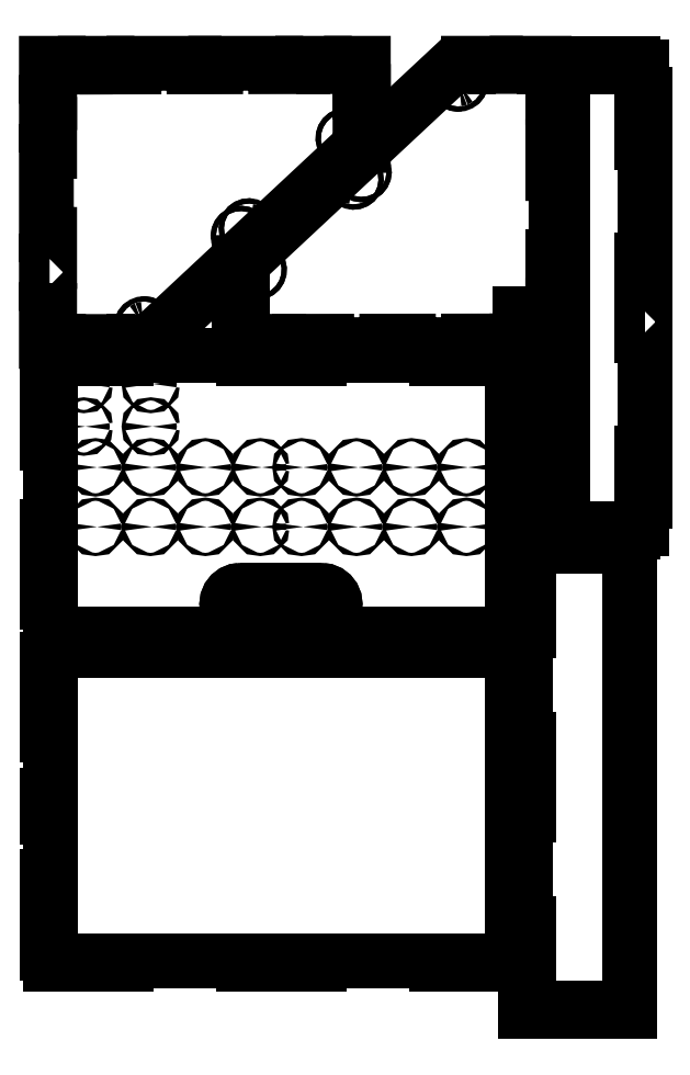
<metadata>
{"format":"dxf","ext":"dxf","renderer":"ezdxf+matplotlib","layout":"modelspace","background":"white","min_lineweight":24,"dpi":150}
</metadata>
<code>
0
SECTION
2
ENTITIES
0
LWPOLYLINE
8
Bottom
90
   87
70
    0
43
0
10
69.89
20
1773
10
82.39
20
1773
10
82.39
20
1770
10
102.4
20
1770
10
102.4
20
1773
10
127.4
20
1773
10
127.4
20
1770
10
235.9
20
1770
10
235.9
20
1773
10
260.9
20
1773
10
260.9
20
1770
10
280.9
20
1770
10
280.9
20
1773
10
305.9
20
1773
10
305.9
20
1770
10
414.4
20
1770
10
414.4
20
1773
10
439.4
20
1773
10
439.4
20
1770
10
459.4
20
1770
10
459.4
20
1773
10
484.4
20
1773
10
484.4
20
1762
10
487.4
20
1762
10
487.4
20
1737
10
484.4
20
1737
10
484.4
20
1717
10
487.4
20
1717
10
487.4
20
1692
10
484.4
20
1692
10
484.4
20
1636
10
487.4
20
1636
10
487.4
20
1626
10
487.4
20
1616
10
484.4
20
1616
10
484.4
20
1561
10
487.4
20
1561
10
487.4
20
1536
10
484.4
20
1536
10
484.4
20
1516
10
487.4
20
1516
10
487.4
20
1491
10
484.4
20
1491
10
484.4
20
1480
10
459.4
20
1480
10
459.4
20
1483
10
439.4
20
1483
10
439.4
20
1480
10
414.4
20
1480
10
414.4
20
1483
10
305.9
20
1483
10
305.9
20
1480
10
280.9
20
1480
10
280.9
20
1483
10
260.9
20
1483
10
260.9
20
1480
10
235.9
20
1480
10
235.9
20
1483
10
127.4
20
1483
10
127.4
20
1480
10
102.4
20
1480
10
102.4
20
1483
10
82.39
20
1483
10
82.39
20
1480
10
57.39
20
1480
10
57.39
20
1491
10
54.39
20
1491
10
54.39
20
1516
10
57.39
20
1516
10
57.39
20
1536
10
54.39
20
1536
10
54.39
20
1561
10
57.39
20
1561
10
57.39
20
1616
10
54.39
20
1616
10
54.39
20
1636
10
57.39
20
1636
10
57.39
20
1692
10
54.39
20
1692
10
54.39
20
1717
10
57.39
20
1717
10
57.39
20
1737
10
54.39
20
1737
10
54.39
20
1762
10
57.39
20
1762
10
57.39
20
1773
10
69.89
20
1773
0
LWPOLYLINE
8
Back
90
   81
70
    0
43
0
10
484.4
20
1815
10
484.4
20
1786
10
476.4
20
1786
10
476.4
20
1783
10
451.4
20
1783
10
451.4
20
1786
10
431.4
20
1786
10
431.4
20
1783
10
406.4
20
1783
10
406.4
20
1786
10
305.9
20
1786
10
305.9
20
1783
10
280.9
20
1783
10
280.9
20
1786
10
260.9
20
1786
10
260.9
20
1783
10
235.9
20
1783
10
235.9
20
1786
10
135.4
20
1786
10
135.4
20
1783
10
110.4
20
1783
10
110.4
20
1786
10
90.39
20
1786
10
90.39
20
1783
10
65.39
20
1783
10
65.39
20
1786
10
57.39
20
1786
10
57.39
20
1815
10
54.39
20
1815
10
54.39
20
1840
10
57.39
20
1840
10
57.39
20
1860
10
54.39
20
1860
10
54.39
20
1885
10
57.39
20
1885
10
57.39
20
1961
10
54.39
20
1961
10
54.39
20
1986
10
57.39
20
1986
10
57.39
20
2006
10
54.39
20
2006
10
54.39
20
2031
10
57.39
20
2031
10
57.39
20
2040
10
82.39
20
2040
10
82.39
20
2043
10
102.4
20
2043
10
102.4
20
2040
10
127.4
20
2040
10
127.4
20
2043
10
235.9
20
2043
10
235.9
20
2040
10
260.9
20
2040
10
260.9
20
2043
10
280.9
20
2043
10
280.9
20
2040
10
305.9
20
2040
10
305.9
20
2043
10
414.4
20
2043
10
414.4
20
2040
10
439.4
20
2040
10
439.4
20
2043
10
459.4
20
2043
10
459.4
20
2040
10
484.4
20
2040
10
484.4
20
2031
10
487.4
20
2031
10
487.4
20
2006
10
484.4
20
2006
10
484.4
20
1986
10
487.4
20
1986
10
487.4
20
1961
10
484.4
20
1961
10
484.4
20
1885
10
487.4
20
1885
10
487.4
20
1860
10
484.4
20
1860
10
484.4
20
1840
10
487.4
20
1840
10
487.4
20
1815
10
484.4
20
1815
0
LWPOLYLINE
8
Back
90
   27
70
    0
43
0
10
308.4
20
1826
10
233.4
20
1826
10
230.2
20
1825
10
227.1
20
1824
10
224.5
20
1822
10
222.6
20
1820
10
221.3
20
1817
10
220.9
20
1813
10
221.3
20
1810
10
222.6
20
1807
10
224.5
20
1804
10
227.1
20
1802
10
230.2
20
1801
10
233.4
20
1801
10
308.4
20
1801
10
311.6
20
1801
10
314.6
20
1802
10
317.2
20
1804
10
319.2
20
1807
10
320.5
20
1810
10
320.9
20
1813
10
320.5
20
1817
10
319.2
20
1820
10
317.2
20
1822
10
314.6
20
1824
10
311.6
20
1825
10
308.4
20
1826
0
LWPOLYLINE
8
Back
90
   27
70
    0
43
0
10
233.4
20
1826
10
308.4
20
1826
10
311.6
20
1825
10
314.6
20
1824
10
317.2
20
1822
10
319.2
20
1820
10
320.5
20
1817
10
320.9
20
1813
10
320.5
20
1810
10
319.2
20
1807
10
317.2
20
1804
10
314.6
20
1802
10
311.6
20
1801
10
308.4
20
1801
10
233.4
20
1801
10
230.2
20
1801
10
227.1
20
1802
10
224.5
20
1804
10
222.6
20
1807
10
221.3
20
1810
10
220.9
20
1813
10
221.3
20
1817
10
222.6
20
1820
10
224.5
20
1822
10
227.1
20
1824
10
230.2
20
1825
10
233.4
20
1826
0
LWPOLYLINE
8
Sides
90
   25
70
    0
43
0
10
347.5
20
2214
10
347.8
20
2213
10
347.9
20
2213
10
347.8
20
2212
10
347.5
20
2211
10
347.1
20
2211
10
346.6
20
2210
10
345.9
20
2210
10
345.3
20
2210
10
344.6
20
2210
10
344.1
20
2210
10
343.5
20
2211
10
343.2
20
2211
10
342.9
20
2212
10
342.9
20
2213
10
343
20
2213
10
343.2
20
2214
10
343.6
20
2214
10
344.2
20
2215
10
344.8
20
2215
10
345.4
20
2215
10
346.1
20
2215
10
346.7
20
2215
10
347.2
20
2214
10
347.5
20
2214
0
LWPOLYLINE
8
Sides
90
   25
70
    0
43
0
10
337.2
20
2203
10
336.6
20
2204
10
336.1
20
2204
10
335.7
20
2204
10
335.5
20
2205
10
335.4
20
2206
10
335.5
20
2206
10
335.8
20
2207
10
336.2
20
2208
10
336.7
20
2208
10
337.4
20
2208
10
338
20
2208
10
338.6
20
2208
10
339.2
20
2208
10
339.7
20
2207
10
340.1
20
2207
10
340.4
20
2206
10
340.4
20
2206
10
340.3
20
2205
10
340.1
20
2204
10
339.7
20
2204
10
339.1
20
2204
10
338.5
20
2203
10
337.9
20
2203
10
337.2
20
2203
0
LWPOLYLINE
8
Sides
90
   25
70
    0
43
0
10
249.5
20
2124
10
250
20
2124
10
250.5
20
2124
10
250.8
20
2123
10
250.9
20
2122
10
250.9
20
2122
10
250.6
20
2121
10
250.3
20
2120
10
249.8
20
2120
10
249.2
20
2120
10
248.6
20
2120
10
247.9
20
2120
10
247.3
20
2120
10
246.8
20
2120
10
246.3
20
2121
10
246
20
2121
10
245.9
20
2122
10
245.9
20
2123
10
246.1
20
2123
10
246.5
20
2124
10
247
20
2124
10
247.6
20
2124
10
248.2
20
2125
10
248.9
20
2125
10
249.5
20
2124
0
LWPOLYLINE
8
Sides
90
   25
70
    0
43
0
10
436.1
20
2294
10
435.5
20
2294
10
434.8
20
2294
10
434.2
20
2294
10
433.6
20
2294
10
433.1
20
2294
10
432.7
20
2295
10
432.5
20
2296
10
432.4
20
2296
10
432.5
20
2297
10
432.8
20
2298
10
433.2
20
2298
10
433.7
20
2298
10
434.3
20
2299
10
435
20
2299
10
435.6
20
2299
10
436.2
20
2298
10
436.7
20
2298
10
437.1
20
2297
10
437.3
20
2297
10
437.4
20
2296
10
437.3
20
2296
10
437
20
2295
10
436.6
20
2294
10
436.1
20
2294
0
LWPOLYLINE
8
Sides
90
   59
70
    0
43
0
10
522.2
20
2256
10
525.2
20
2256
10
525.2
20
2236
10
522.2
20
2236
10
522.2
20
2211
10
525.2
20
2211
10
525.2
20
2134
10
522.2
20
2134
10
522.2
20
2109
10
525.2
20
2109
10
525.2
20
2089
10
522.2
20
2089
10
522.2
20
2064
10
525.2
20
2064
10
525.2
20
2053
10
514.2
20
2053
10
514.2
20
2056
10
489.2
20
2056
10
489.2
20
2053
10
469.2
20
2053
10
469.2
20
2056
10
444.2
20
2056
10
444.2
20
2053
10
388.7
20
2053
10
388.7
20
2056
10
368.7
20
2056
10
368.7
20
2053
10
313.2
20
2053
10
313.2
20
2056
10
288.2
20
2056
10
288.2
20
2053
10
268.2
20
2053
10
268.2
20
2056
10
243.2
20
2056
10
243.2
20
2053
10
232.2
20
2053
10
232.2
20
2064
10
235.3
20
2064
10
235.3
20
2079
10
232.2
20
2079
10
232.2
20
2099
10
235.2
20
2099
10
235.2
20
2114
10
232.2
20
2114
10
232.2
20
2129
10
235.2
20
2129
10
429.2
20
2310
10
444.2
20
2310
10
444.2
20
2313
10
469.2
20
2313
10
469.2
20
2310
10
489.2
20
2310
10
489.2
20
2313
10
514.2
20
2313
10
514.2
20
2310
10
525.2
20
2310
10
525.2
20
2281
10
522.2
20
2281
10
522.2
20
2256
0
LWPOLYLINE
8
Sides
90
   25
70
    0
43
0
10
347.8
20
2213
10
347.5
20
2214
10
347.2
20
2214
10
346.7
20
2215
10
346.1
20
2215
10
345.4
20
2215
10
344.8
20
2215
10
344.2
20
2215
10
343.6
20
2214
10
343.2
20
2214
10
343
20
2213
10
342.9
20
2213
10
342.9
20
2212
10
343.2
20
2211
10
343.5
20
2211
10
344.1
20
2210
10
344.6
20
2210
10
345.3
20
2210
10
345.9
20
2210
10
346.6
20
2210
10
347.1
20
2211
10
347.5
20
2211
10
347.8
20
2212
10
347.9
20
2213
10
347.8
20
2213
0
LWPOLYLINE
8
Sides
90
   25
70
    0
43
0
10
336.6
20
2204
10
337.2
20
2203
10
337.9
20
2203
10
338.5
20
2203
10
339.1
20
2204
10
339.7
20
2204
10
340.1
20
2204
10
340.3
20
2205
10
340.4
20
2206
10
340.4
20
2206
10
340.1
20
2207
10
339.7
20
2207
10
339.2
20
2208
10
338.6
20
2208
10
338
20
2208
10
337.4
20
2208
10
336.7
20
2208
10
336.2
20
2208
10
335.8
20
2207
10
335.5
20
2206
10
335.4
20
2206
10
335.5
20
2205
10
335.7
20
2204
10
336.1
20
2204
10
336.6
20
2204
0
LWPOLYLINE
8
Sides
90
   25
70
    0
43
0
10
250
20
2124
10
249.5
20
2124
10
248.9
20
2125
10
248.2
20
2125
10
247.6
20
2124
10
247
20
2124
10
246.5
20
2124
10
246.1
20
2123
10
245.9
20
2123
10
245.9
20
2122
10
246
20
2121
10
246.3
20
2121
10
246.8
20
2120
10
247.3
20
2120
10
247.9
20
2120
10
248.6
20
2120
10
249.2
20
2120
10
249.8
20
2120
10
250.3
20
2120
10
250.6
20
2121
10
250.9
20
2122
10
250.9
20
2122
10
250.8
20
2123
10
250.5
20
2124
10
250
20
2124
0
LWPOLYLINE
8
Sides
90
   25
70
    0
43
0
10
435.5
20
2294
10
436.1
20
2294
10
436.6
20
2294
10
437
20
2295
10
437.3
20
2296
10
437.4
20
2296
10
437.3
20
2297
10
437.1
20
2297
10
436.7
20
2298
10
436.2
20
2298
10
435.6
20
2299
10
435
20
2299
10
434.3
20
2299
10
433.7
20
2298
10
433.2
20
2298
10
432.8
20
2298
10
432.5
20
2297
10
432.4
20
2296
10
432.5
20
2296
10
432.7
20
2295
10
433.1
20
2294
10
433.6
20
2294
10
434.2
20
2294
10
434.8
20
2294
10
435.5
20
2294
0
LWPOLYLINE
8
Sides
90
   25
70
    0
43
0
10
231.7
20
2152
10
231.4
20
2153
10
231.4
20
2153
10
231.5
20
2154
10
231.7
20
2155
10
232.1
20
2155
10
232.7
20
2156
10
233.3
20
2156
10
233.9
20
2156
10
234.6
20
2156
10
235.2
20
2155
10
235.7
20
2155
10
236.1
20
2155
10
236.3
20
2154
10
236.4
20
2153
10
236.3
20
2153
10
236
20
2152
10
235.6
20
2152
10
235.1
20
2151
10
234.5
20
2151
10
233.8
20
2151
10
233.2
20
2151
10
232.6
20
2151
10
232.1
20
2152
10
231.7
20
2152
0
LWPOLYLINE
8
Sides
90
   25
70
    0
43
0
10
242
20
2163
10
242.6
20
2162
10
243.1
20
2162
10
243.5
20
2161
10
243.7
20
2161
10
243.8
20
2160
10
243.7
20
2160
10
243.4
20
2159
10
243
20
2158
10
242.5
20
2158
10
241.9
20
2158
10
241.2
20
2158
10
240.6
20
2158
10
240
20
2158
10
239.5
20
2159
10
239.1
20
2159
10
238.9
20
2160
10
238.8
20
2160
10
238.9
20
2161
10
239.2
20
2162
10
239.6
20
2162
10
240.1
20
2162
10
240.7
20
2163
10
241.3
20
2163
10
242
20
2163
0
LWPOLYLINE
8
Sides
90
   25
70
    0
43
0
10
329.8
20
2242
10
329.2
20
2242
10
328.8
20
2242
10
328.5
20
2243
10
328.3
20
2244
10
328.4
20
2244
10
328.6
20
2245
10
328.9
20
2246
10
329.4
20
2246
10
330
20
2246
10
330.6
20
2246
10
331.3
20
2246
10
331.9
20
2246
10
332.5
20
2246
10
332.9
20
2245
10
333.2
20
2245
10
333.3
20
2244
10
333.3
20
2243
10
333.1
20
2243
10
332.7
20
2242
10
332.2
20
2242
10
331.7
20
2242
10
331
20
2241
10
330.4
20
2241
10
329.8
20
2242
0
LWPOLYLINE
8
Sides
90
   25
70
    0
43
0
10
143.1
20
2072
10
143.7
20
2072
10
144.4
20
2072
10
145
20
2072
10
145.6
20
2072
10
146.1
20
2071
10
146.5
20
2071
10
146.8
20
2070
10
146.8
20
2070
10
146.7
20
2069
10
146.5
20
2068
10
146.1
20
2068
10
145.5
20
2068
10
144.9
20
2067
10
144.3
20
2067
10
143.6
20
2067
10
143
20
2068
10
142.5
20
2068
10
142.1
20
2069
10
141.9
20
2069
10
141.8
20
2070
10
141.9
20
2070
10
142.2
20
2071
10
142.6
20
2072
10
143.1
20
2072
0
LWPOLYLINE
8
Sides
90
   59
70
    0
43
0
10
57.01
20
2110
10
54.01
20
2110
10
54.01
20
2130
10
57.01
20
2130
10
57.01
20
2155
10
54.01
20
2155
10
54.01
20
2232
10
57.01
20
2232
10
57.01
20
2257
10
54.01
20
2257
10
54.01
20
2277
10
57.01
20
2277
10
57.01
20
2302
10
54.01
20
2302
10
54.01
20
2313
10
65.01
20
2313
10
65.01
20
2310
10
90.01
20
2310
10
90.01
20
2313
10
110
20
2313
10
110
20
2310
10
135
20
2310
10
135
20
2313
10
190.5
20
2313
10
190.5
20
2310
10
210.5
20
2310
10
210.5
20
2313
10
266
20
2313
10
266
20
2310
10
291
20
2310
10
291
20
2313
10
311
20
2313
10
311
20
2310
10
336
20
2310
10
336
20
2313
10
347
20
2313
10
347
20
2302
10
343.9
20
2302
10
343.9
20
2287
10
347
20
2287
10
347
20
2267
10
344
20
2267
10
344
20
2252
10
347
20
2252
10
347
20
2237
10
344
20
2237
10
150
20
2056
10
135
20
2056
10
135
20
2053
10
110
20
2053
10
110
20
2056
10
90.01
20
2056
10
90.01
20
2053
10
65.01
20
2053
10
65.01
20
2056
10
54.01
20
2056
10
54.01
20
2085
10
57.01
20
2085
10
57.01
20
2110
0
LWPOLYLINE
8
Sides
90
   25
70
    0
43
0
10
231.4
20
2153
10
231.7
20
2152
10
232.1
20
2152
10
232.6
20
2151
10
233.2
20
2151
10
233.8
20
2151
10
234.5
20
2151
10
235.1
20
2151
10
235.6
20
2152
10
236
20
2152
10
236.3
20
2153
10
236.4
20
2153
10
236.3
20
2154
10
236.1
20
2155
10
235.7
20
2155
10
235.2
20
2155
10
234.6
20
2156
10
233.9
20
2156
10
233.3
20
2156
10
232.7
20
2156
10
232.1
20
2155
10
231.7
20
2155
10
231.5
20
2154
10
231.4
20
2153
10
231.4
20
2153
0
LWPOLYLINE
8
Sides
90
   25
70
    0
43
0
10
242.6
20
2162
10
242
20
2163
10
241.3
20
2163
10
240.7
20
2163
10
240.1
20
2162
10
239.6
20
2162
10
239.2
20
2162
10
238.9
20
2161
10
238.8
20
2160
10
238.9
20
2160
10
239.1
20
2159
10
239.5
20
2159
10
240
20
2158
10
240.6
20
2158
10
241.2
20
2158
10
241.9
20
2158
10
242.5
20
2158
10
243
20
2158
10
243.4
20
2159
10
243.7
20
2160
10
243.8
20
2160
10
243.7
20
2161
10
243.5
20
2161
10
243.1
20
2162
10
242.6
20
2162
0
LWPOLYLINE
8
Sides
90
   25
70
    0
43
0
10
329.2
20
2242
10
329.8
20
2242
10
330.4
20
2241
10
331
20
2241
10
331.7
20
2242
10
332.2
20
2242
10
332.7
20
2242
10
333.1
20
2243
10
333.3
20
2243
10
333.3
20
2244
10
333.2
20
2245
10
332.9
20
2245
10
332.5
20
2246
10
331.9
20
2246
10
331.3
20
2246
10
330.6
20
2246
10
330
20
2246
10
329.4
20
2246
10
328.9
20
2246
10
328.6
20
2245
10
328.4
20
2244
10
328.3
20
2244
10
328.5
20
2243
10
328.8
20
2242
10
329.2
20
2242
0
LWPOLYLINE
8
Sides
90
   25
70
    0
43
0
10
143.7
20
2072
10
143.1
20
2072
10
142.6
20
2072
10
142.2
20
2071
10
141.9
20
2070
10
141.8
20
2070
10
141.9
20
2069
10
142.1
20
2069
10
142.5
20
2068
10
143
20
2068
10
143.6
20
2067
10
144.3
20
2067
10
144.9
20
2067
10
145.5
20
2068
10
146.1
20
2068
10
146.5
20
2068
10
146.7
20
2069
10
146.8
20
2070
10
146.8
20
2070
10
146.5
20
2071
10
146.1
20
2071
10
145.6
20
2072
10
145
20
2072
10
144.4
20
2072
10
143.7
20
2072
0
LWPOLYLINE
8
Front
90
   41
70
    0
43
0
10
607.2
20
2061
10
607.2
20
1953
10
604.2
20
1953
10
604.2
20
1928
10
607.2
20
1928
10
607.2
20
1908
10
604.2
20
1908
10
604.2
20
1883
10
596.2
20
1883
10
596.2
20
1880
10
581.2
20
1880
10
581.2
20
1883
10
561.2
20
1883
10
561.2
20
1880
10
546.2
20
1880
10
546.2
20
1883
10
531.2
20
1883
10
531.2
20
2310
10
546.2
20
2310
10
546.2
20
2313
10
561.2
20
2313
10
561.2
20
2310
10
581.2
20
2310
10
581.2
20
2313
10
596.2
20
2313
10
596.2
20
2310
10
604.2
20
2310
10
604.2
20
2285
10
607.2
20
2285
10
607.2
20
2265
10
604.2
20
2265
10
604.2
20
2240
10
607.2
20
2240
10
607.2
20
2131
10
604.2
20
2131
10
604.2
20
2106
10
607.2
20
2106
10
607.2
20
2086
10
604.2
20
2086
10
604.2
20
2061
10
607.2
20
2061
0
LWPOLYLINE
8
Top
90
   45
70
    0
43
0
10
497.4
20
1663
10
497.4
20
1643
10
500.4
20
1643
10
500.4
20
1618
10
497.4
20
1618
10
497.4
20
1518
10
500.4
20
1518
10
500.4
20
1493
10
497.4
20
1493
10
497.4
20
1473
10
500.4
20
1473
10
500.4
20
1448
10
497.4
20
1448
10
497.4
20
1437
10
508.4
20
1437
10
508.4
20
1440
10
533.4
20
1440
10
533.4
20
1437
10
553.4
20
1437
10
553.4
20
1440
10
578.4
20
1440
10
578.4
20
1437
10
593.4
20
1437
10
593.4
20
1870
10
578.4
20
1870
10
578.4
20
1867
10
553.4
20
1867
10
553.4
20
1870
10
533.4
20
1870
10
533.4
20
1867
10
508.4
20
1867
10
508.4
20
1870
10
497.4
20
1870
10
497.4
20
1859
10
500.4
20
1859
10
500.4
20
1834
10
497.4
20
1834
10
497.4
20
1814
10
500.4
20
1814
10
500.4
20
1789
10
497.4
20
1789
10
497.4
20
1688
10
500.4
20
1688
10
500.4
20
1663
10
497.4
20
1663
0
LINE
8
Back
10
57.39
20
2040
11
76.44
21
2040
0
CIRCLE
8
Back
10
88.59
20
2017
40
1.5
0
CIRCLE
8
Back
10
88.59
20
1977
40
1.5
0
CIRCLE
8
Back
10
150.6
20
1977
40
1.5
0
CIRCLE
8
Back
10
150.5
20
2017
40
1.5
0
CIRCLE
8
Back
10
99.44
20
1940
40
1.5
0
CIRCLE
8
Back
10
150.2
20
1940
40
1.5
0
CIRCLE
8
Back
10
201
20
1940
40
1.5
0
CIRCLE
8
Back
10
251.8
20
1940
40
1.5
0
CIRCLE
8
Back
10
289.9
20
1940
40
1.5
0
CIRCLE
8
Back
10
340.7
20
1940
40
1.5
0
CIRCLE
8
Back
10
391.5
20
1940
40
1.5
0
CIRCLE
8
Back
10
442.3
20
1940
40
1.5
0
CIRCLE
8
Back
10
99.44
20
1885
40
1.5
0
CIRCLE
8
Back
10
150.2
20
1885
40
1.5
0
CIRCLE
8
Back
10
201
20
1885
40
1.5
0
CIRCLE
8
Back
10
251.8
20
1885
40
1.5
0
CIRCLE
8
Back
10
289.9
20
1885
40
1.5
0
CIRCLE
8
Back
10
340.7
20
1885
40
1.5
0
CIRCLE
8
Back
10
391.5
20
1885
40
1.5
0
CIRCLE
8
Back
10
442.3
20
1885
40
1.5
0
LWPOLYLINE
8
Sides
90
    5
70
    1
43
0
10
512.2
20
2066
10
492.2
20
2066
10
492.2
20
2081
10
512.2
20
2081
10
512.2
20
2081
0
ENDSEC
0
EOF

</code>
